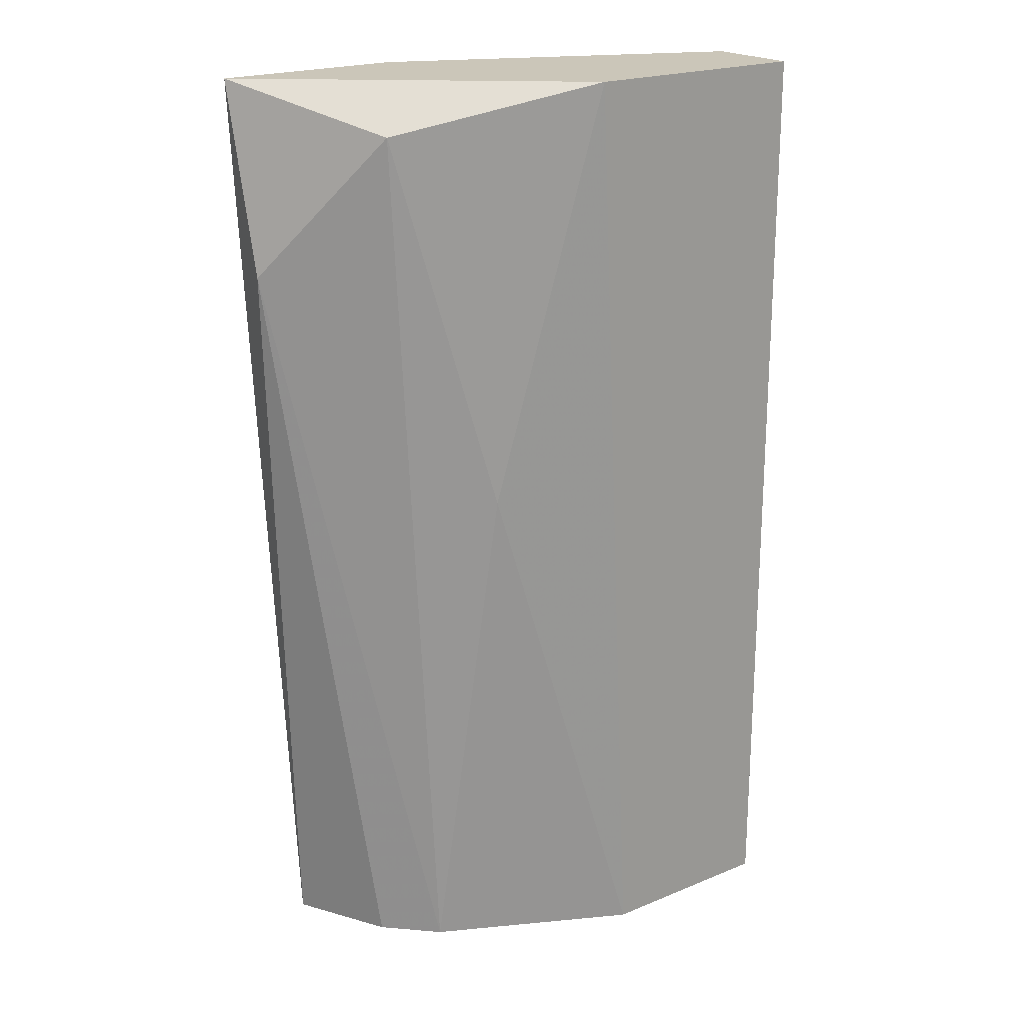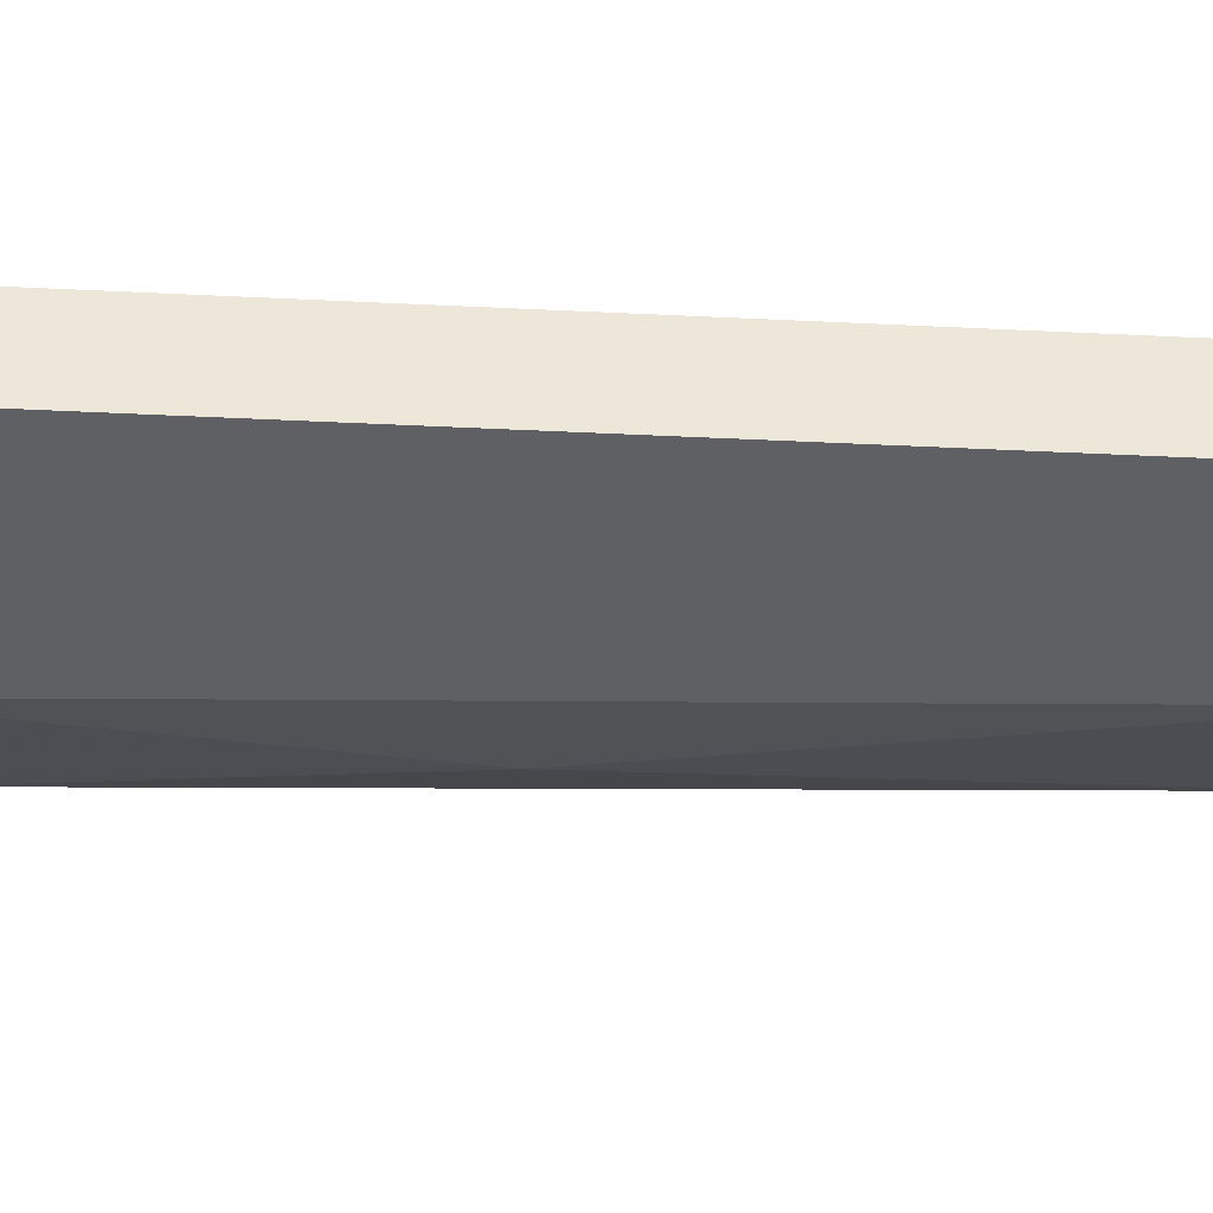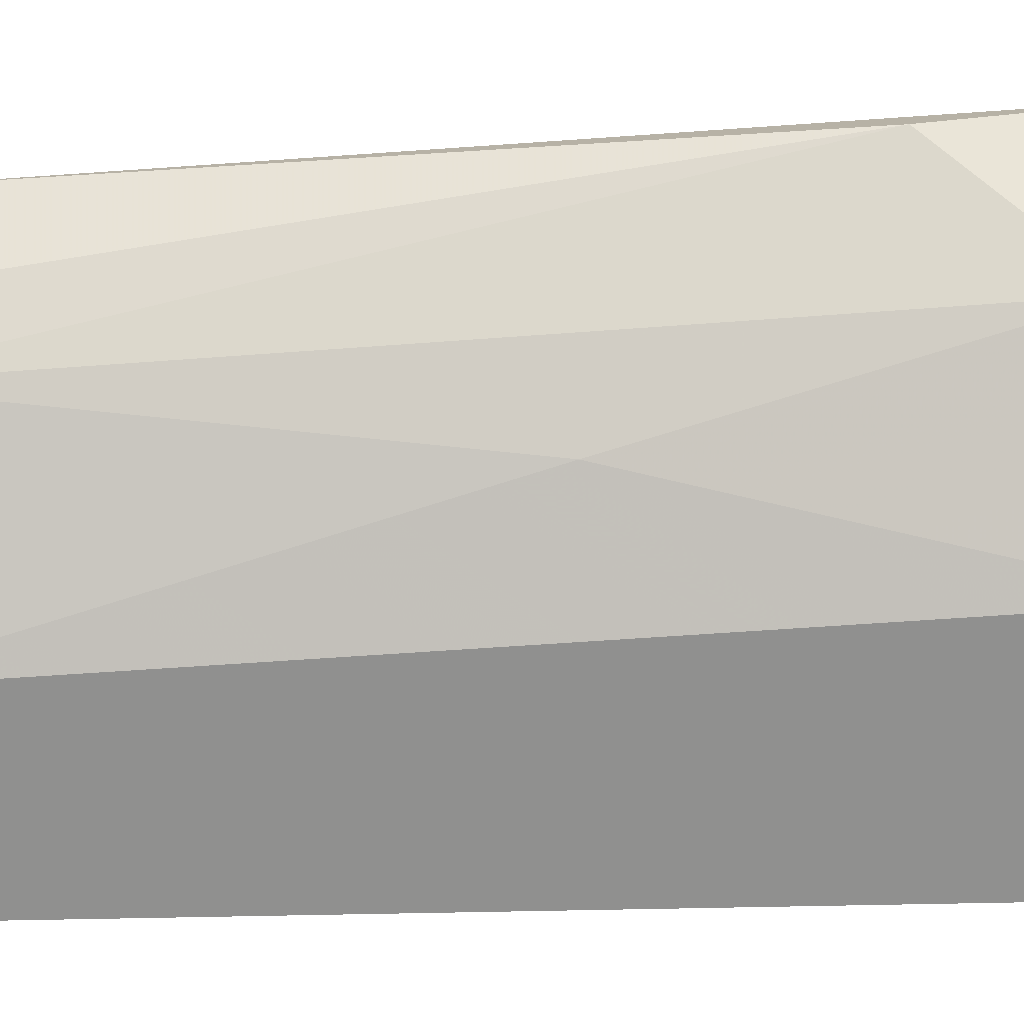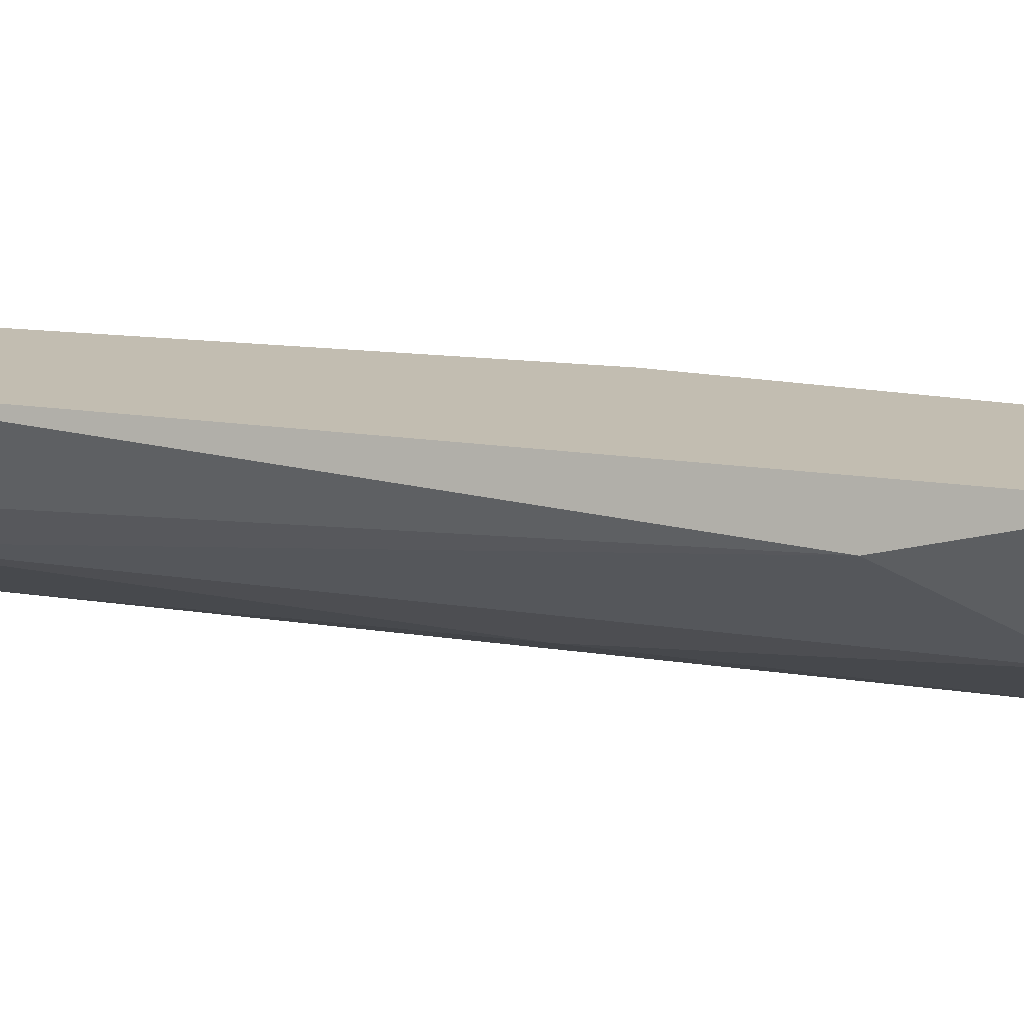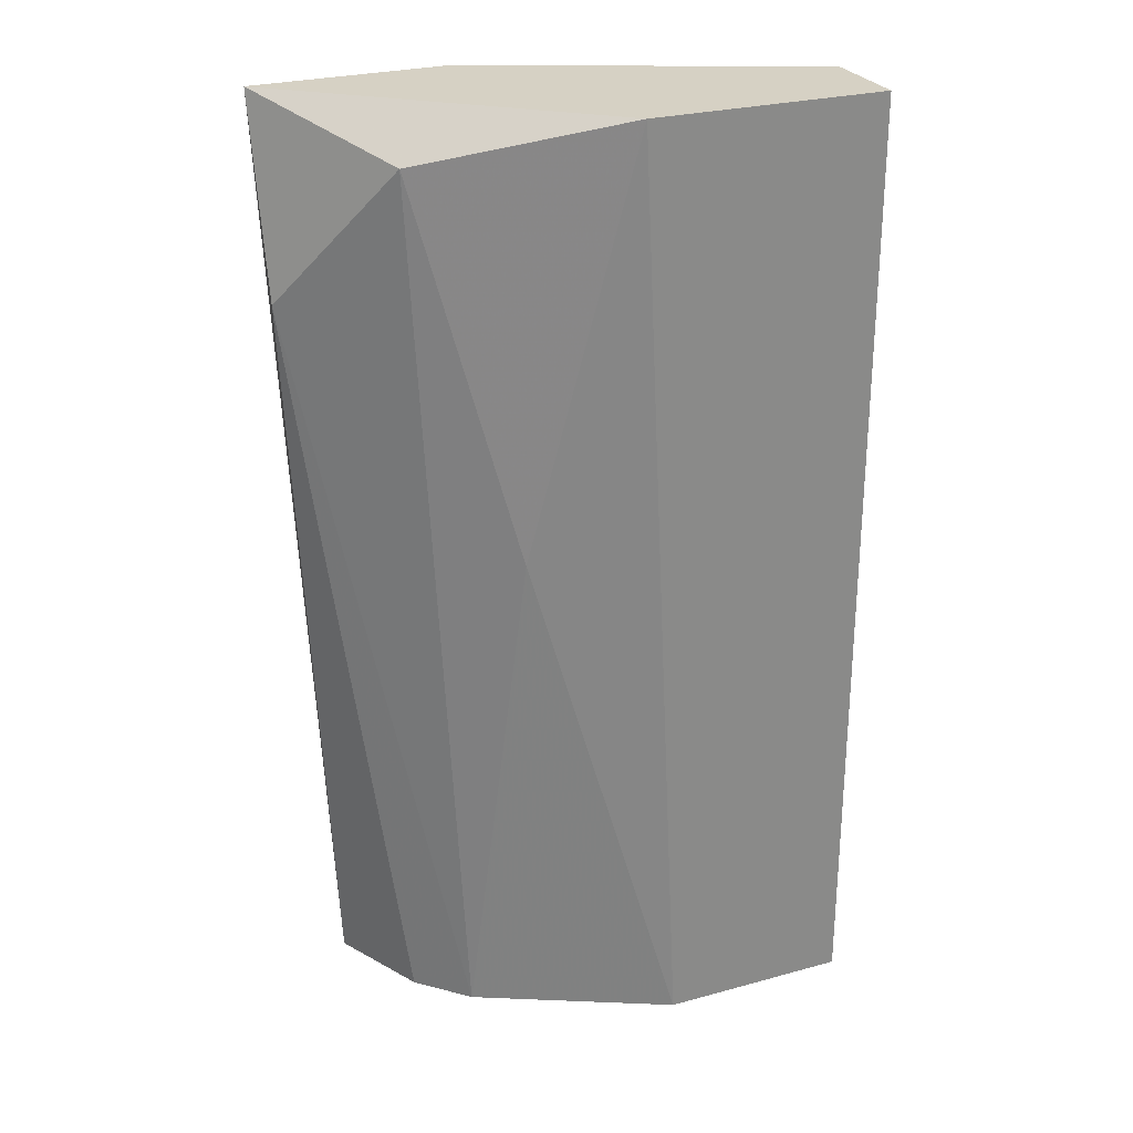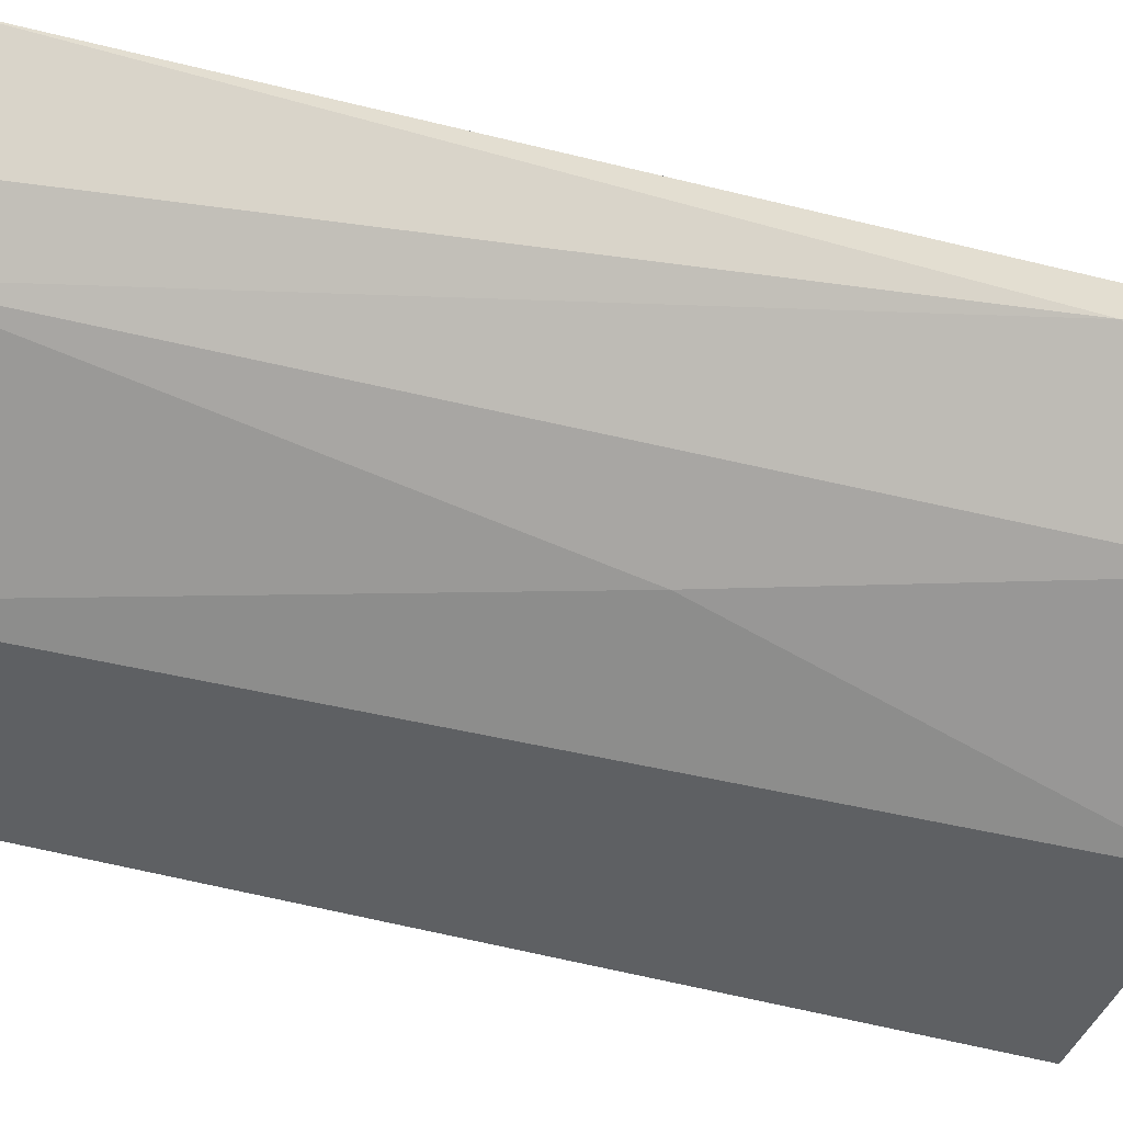
<metadata>
{"format":"obj","ext":"obj","renderer":"f3d","projection":"perspective","resolution":1024,"background":"white","views":[{"elev":20.8,"azim":-36.4,"up":"+Z"},{"elev":-43.0,"azim":86.7,"up":"+Y"},{"elev":-65.5,"azim":-88.8,"up":"+Y"},{"elev":17.0,"azim":-75.6,"up":"+Y"},{"elev":26.9,"azim":-23.0,"up":"+Z"},{"elev":-42.7,"azim":-109.7,"up":"+Y"}]}
</metadata>
<code>
v -0.005468 -0.007334 -0.07641
v -0.003586 -0.00859 -0.06385
v -0.00484 -0.005451 -0.06385
v -0.00484 -0.007962 -0.0695
v -0.006724 -0.005451 -0.07641
v -0.004212 -0.005451 -0.07641
v -0.004212 -0.005451 -0.06887
v -0.007353 -0.006079 -0.06636
v -0.007353 -0.005451 -0.06385
v -0.006096 -0.006707 -0.07641
v -0.006096 -0.007334 -0.06448
v -0.000446 -0.007334 -0.06385
v -0.000446 -0.007334 -0.07641
v -0.000446 -0.00859 -0.06385
v -0.000446 -0.00859 -0.07641
v -0.002957 -0.00859 -0.07641
f 11 1 4
f 12 3 2
f 13 12 15
f 10 13 15
f 13 10 6
f 12 13 6
f 2 3 9
f 3 6 9
f 15 2 16
f 10 15 16
f 2 9 11
f 12 2 14
f 15 12 14
f 2 15 14
f 6 10 5
f 9 6 5
f 9 5 8
f 11 9 8
f 5 10 8
f 8 10 1
f 10 16 1
f 11 8 1
f 3 12 7
f 6 3 7
f 12 6 7
f 16 2 4
f 2 11 4
f 1 16 4

</code>
